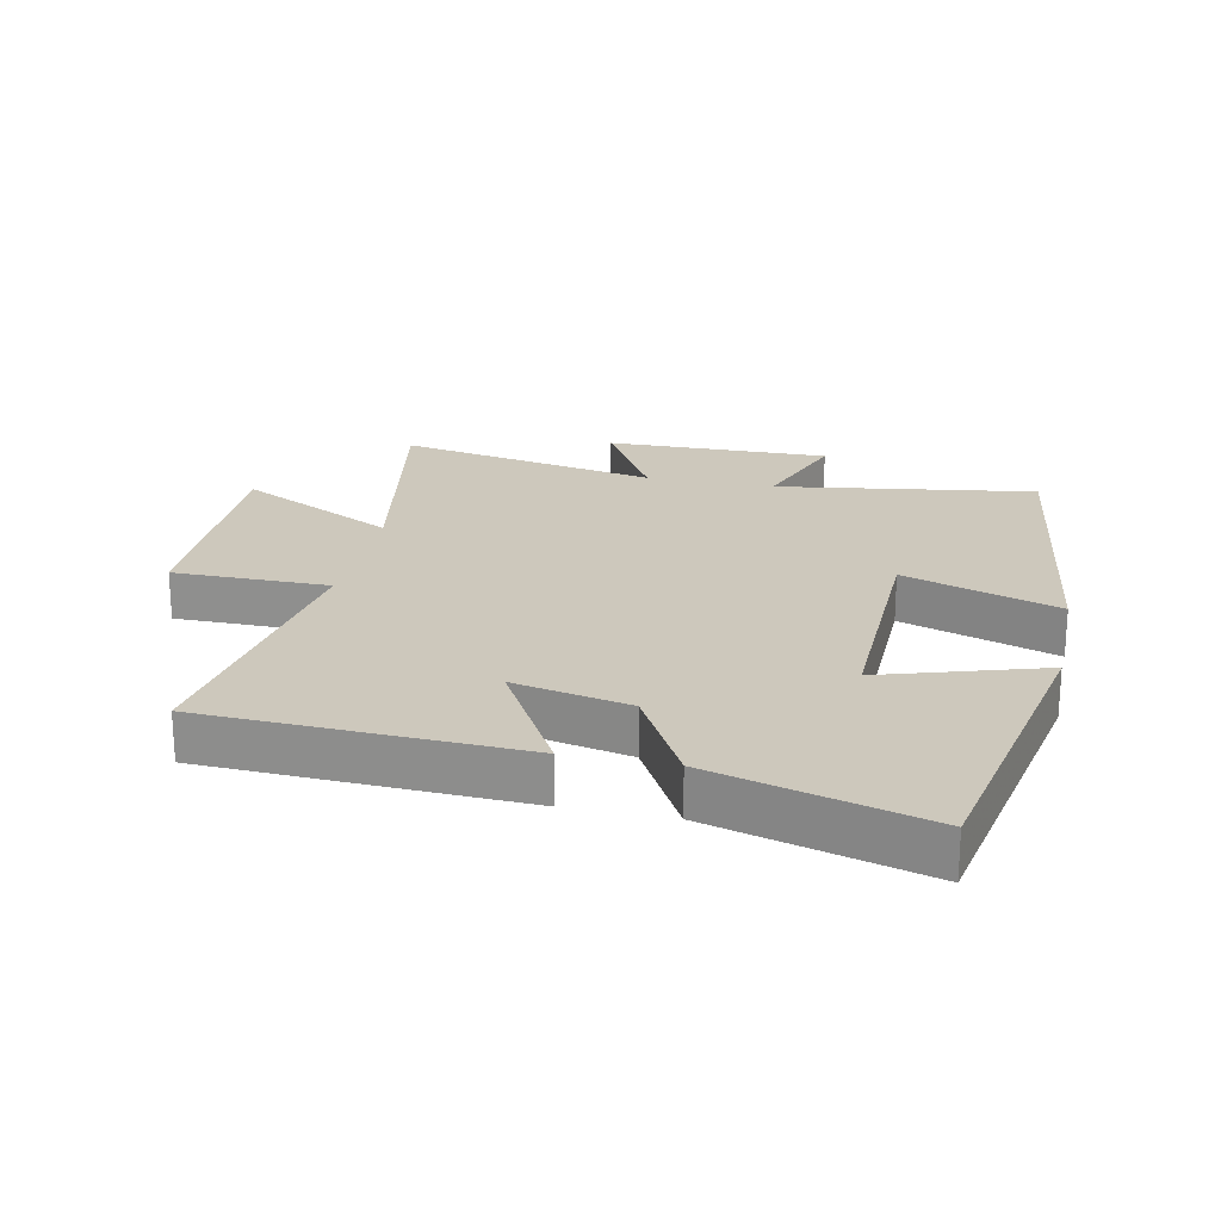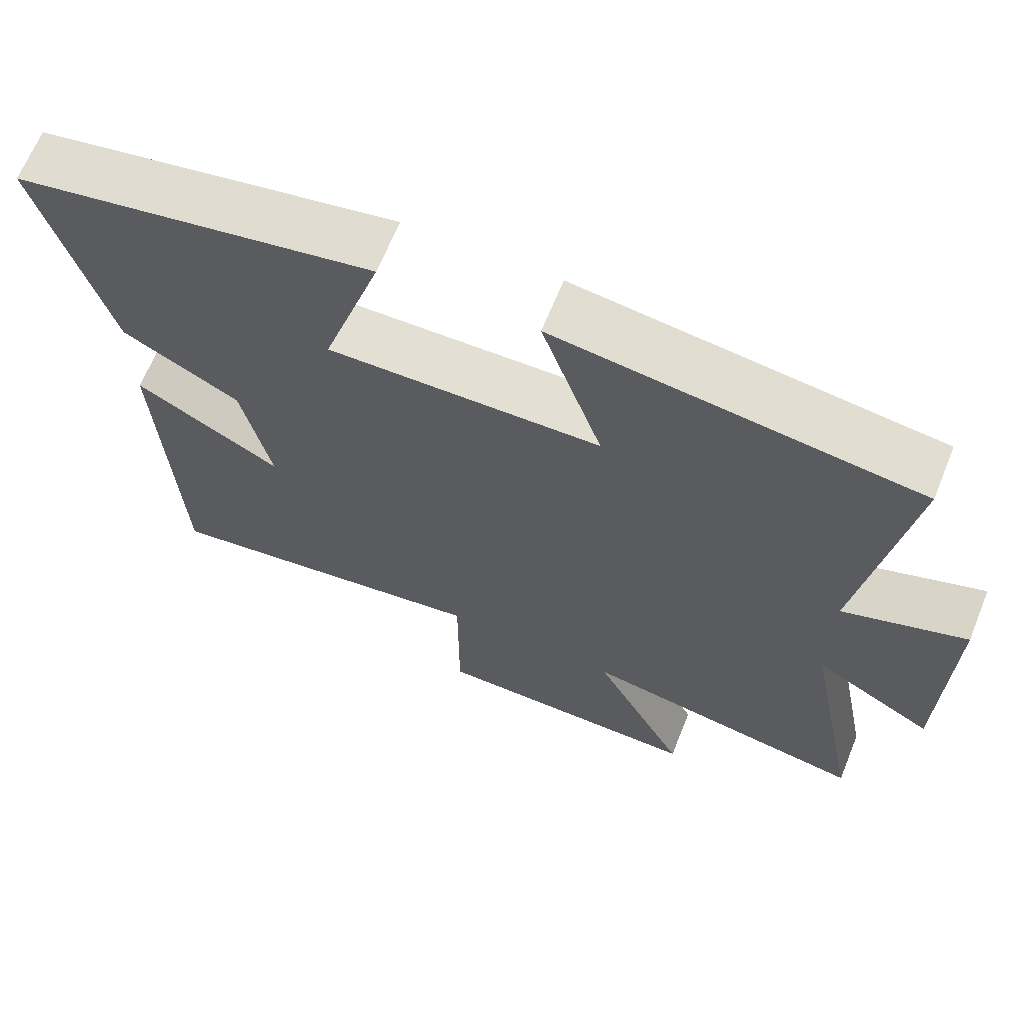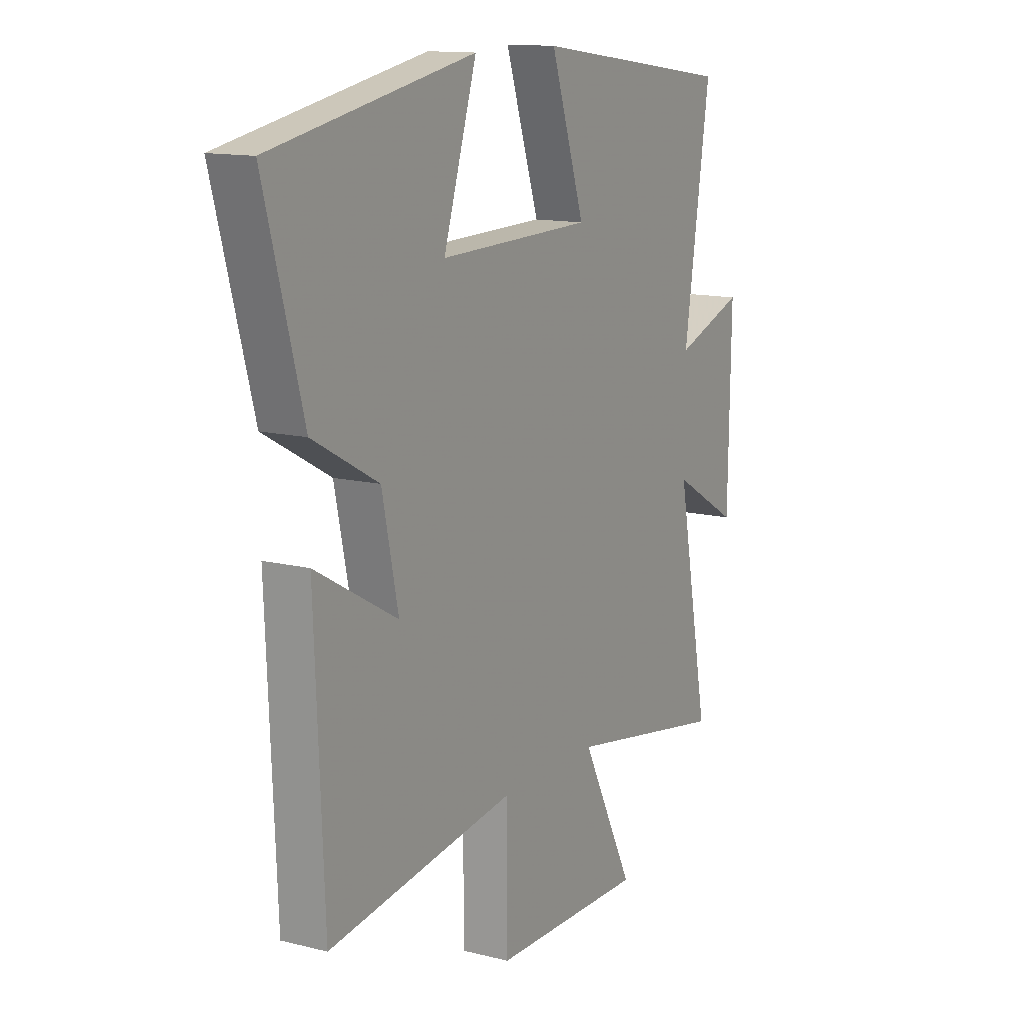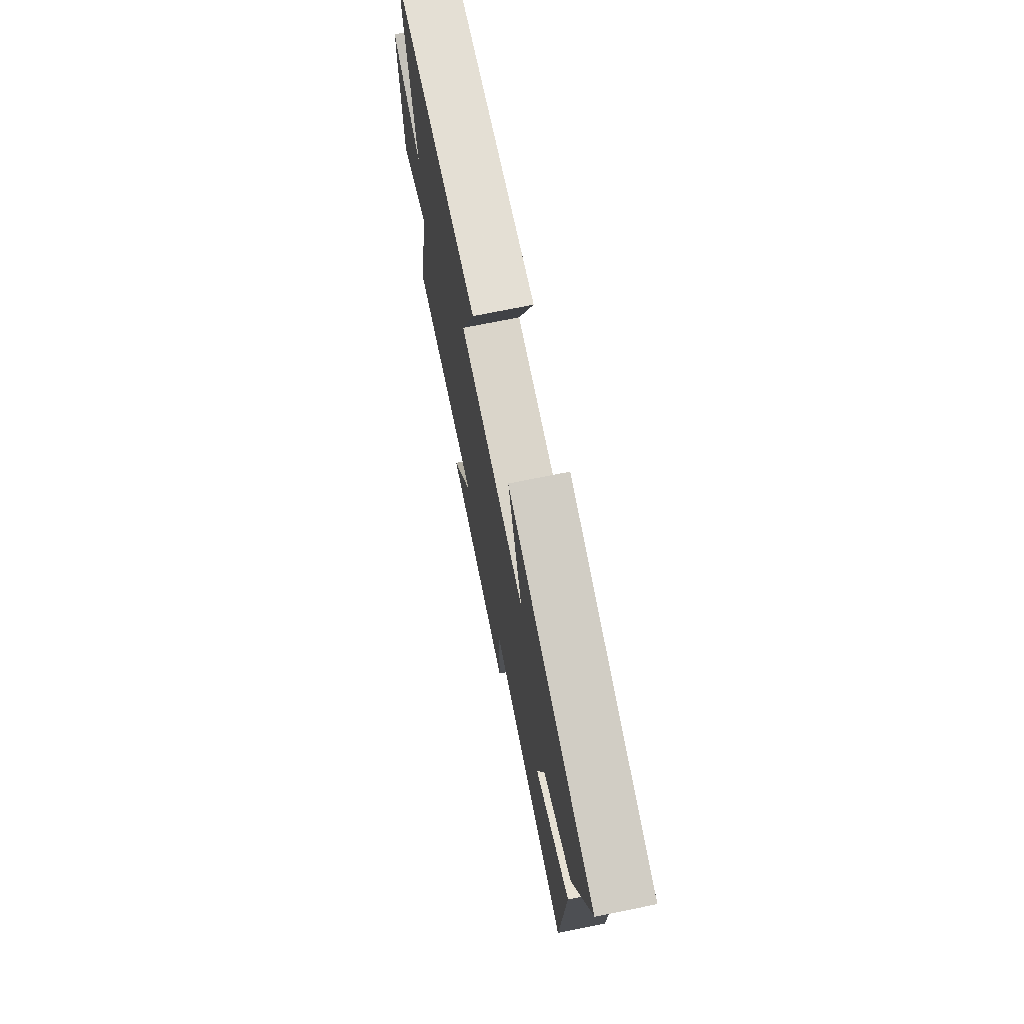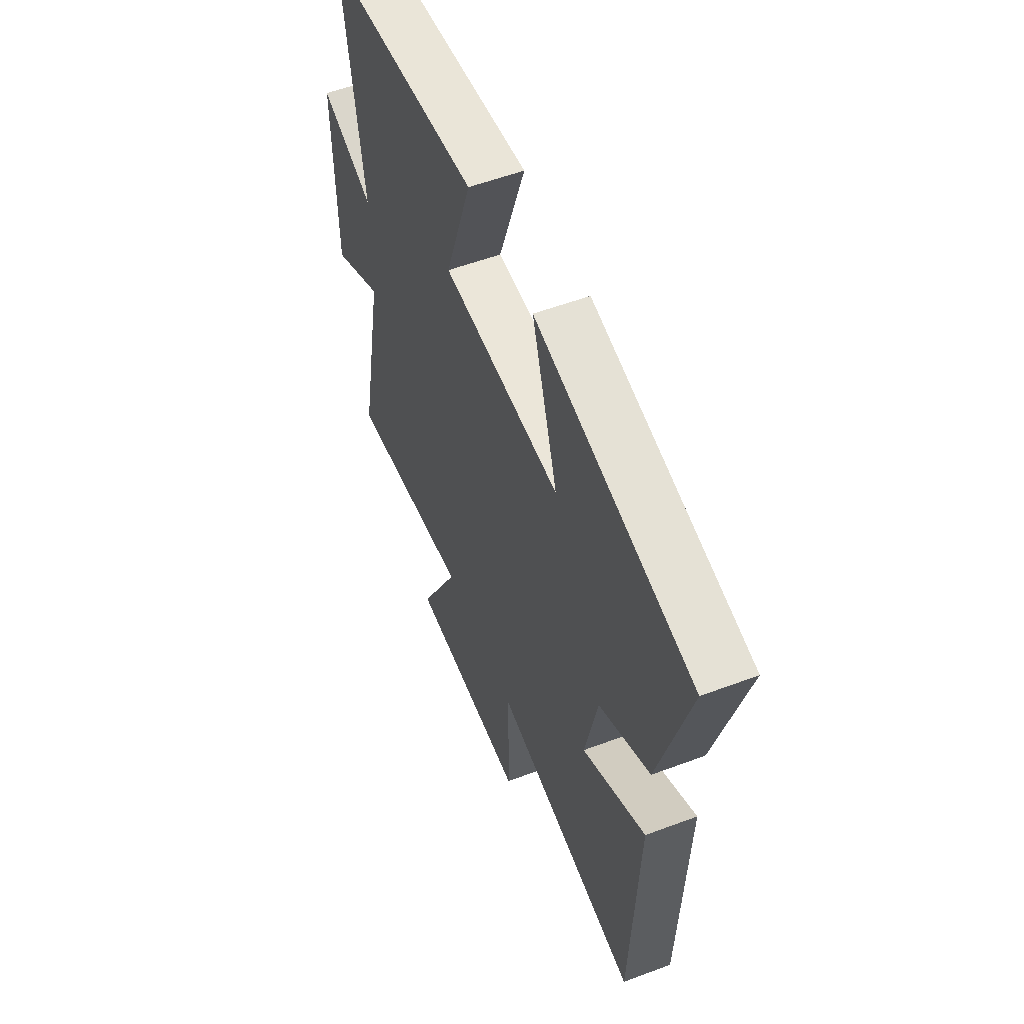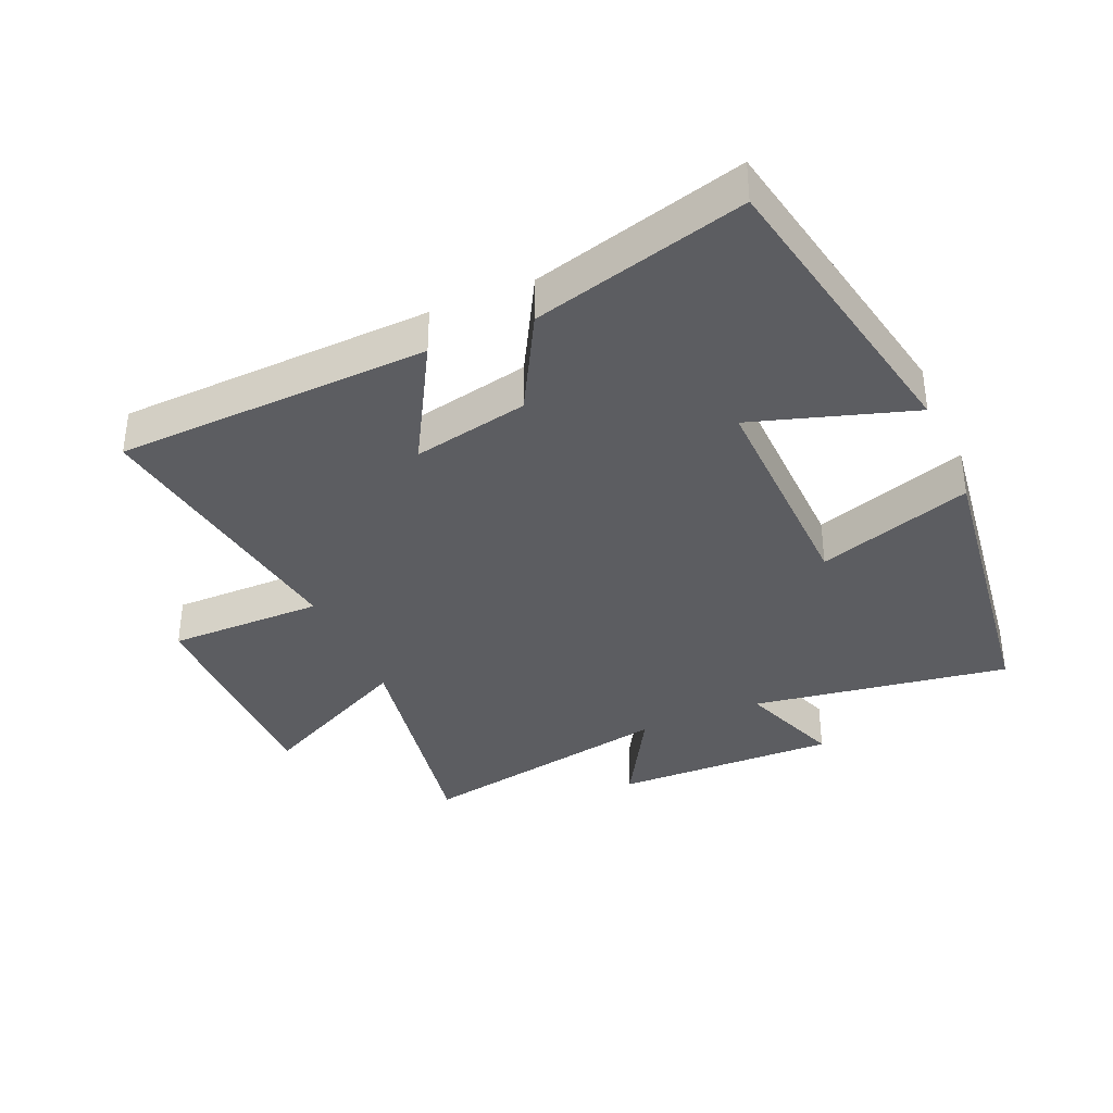
<metadata>
{"format":"obj","ext":"obj","renderer":"f3d","projection":"perspective","resolution":1024,"background":"white","views":[{"elev":22.2,"azim":-78.0,"up":"+Y"},{"elev":66.3,"azim":22.1,"up":"+Z"},{"elev":13.2,"azim":-60.3,"up":"+Z"},{"elev":73.1,"azim":-101.4,"up":"+Z"},{"elev":55.8,"azim":-111.5,"up":"+Z"},{"elev":-36.3,"azim":-66.5,"up":"+Y"}]}
</metadata>
<code>
v -0.59 0.07 0.409
v -0.116 0.07 0.5
v -0.194 0.07 0.252
v 0.166 0.07 0.26
v 0.086 0.07 0.5
v 0.561 0.07 0.436
v 0.5 0.07 0.035
v 0.663 0.07 0.094
v 0.657 0.07 -0.254
v 0.5 0.07 -0.163
v 0.578 0.07 -0.568
v 0.198 0.07 -0.5
v 0.322 0.07 -0.746
v -0.038 0.07 -0.742
v -0.038 0.07 -0.5
v -0.479 0.07 -0.565
v -0.5 0.07 -0.077
v -0.308 0.07 -0.186
v -0.346 0.07 -0.006
v -0.5 0.07 0.079
v -0.59 0 0.409
v -0.116 0 0.5
v -0.194 0 0.252
v 0.166 0 0.26
v 0.086 0 0.5
v 0.561 0 0.436
v 0.5 0 0.035
v 0.663 0 0.094
v 0.657 0 -0.254
v 0.5 0 -0.163
v 0.578 0 -0.568
v 0.198 0 -0.5
v 0.322 0 -0.746
v -0.038 0 -0.742
v -0.038 0 -0.5
v -0.479 0 -0.565
v -0.5 0 -0.077
v -0.308 0 -0.186
v -0.346 0 -0.006
v -0.5 0 0.079
f 19 20 1 2
f 15 16 17 18
f 15 18 19
f 12 13 14 15
f 12 15 19
f 10 11 12 19
f 7 8 9 10
f 7 10 19
f 4 5 6 7
f 3 4 7 19
f 2 3 19
f 22 21 40 39
f 38 37 36 35
f 39 38 35
f 35 34 33 32
f 39 35 32
f 39 32 31 30
f 30 29 28 27
f 39 30 27
f 27 26 25 24
f 39 27 24 23
f 39 23 22
f 1 21 22 2
f 2 22 23 3
f 3 23 24 4
f 4 24 25 5
f 5 25 26 6
f 6 26 27 7
f 7 27 28 8
f 8 28 29 9
f 9 29 30 10
f 10 30 31 11
f 11 31 32 12
f 12 32 33 13
f 13 33 34 14
f 14 34 35 15
f 15 35 36 16
f 16 36 37 17
f 17 37 38 18
f 18 38 39 19
f 19 39 40 20
f 20 40 21 1

</code>
